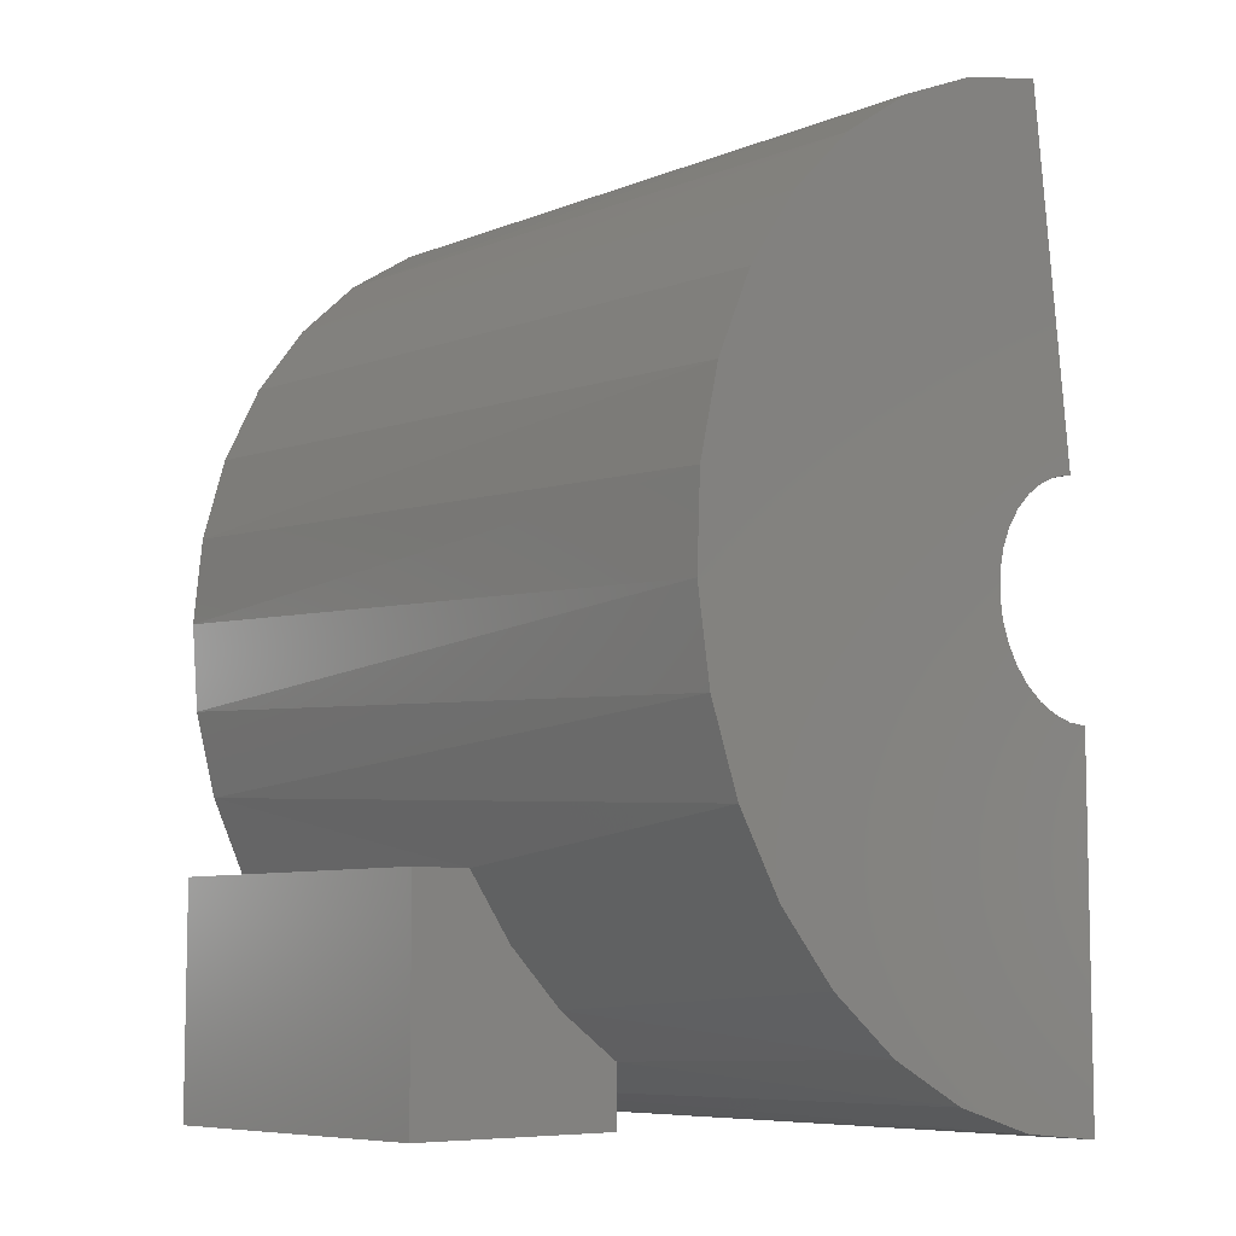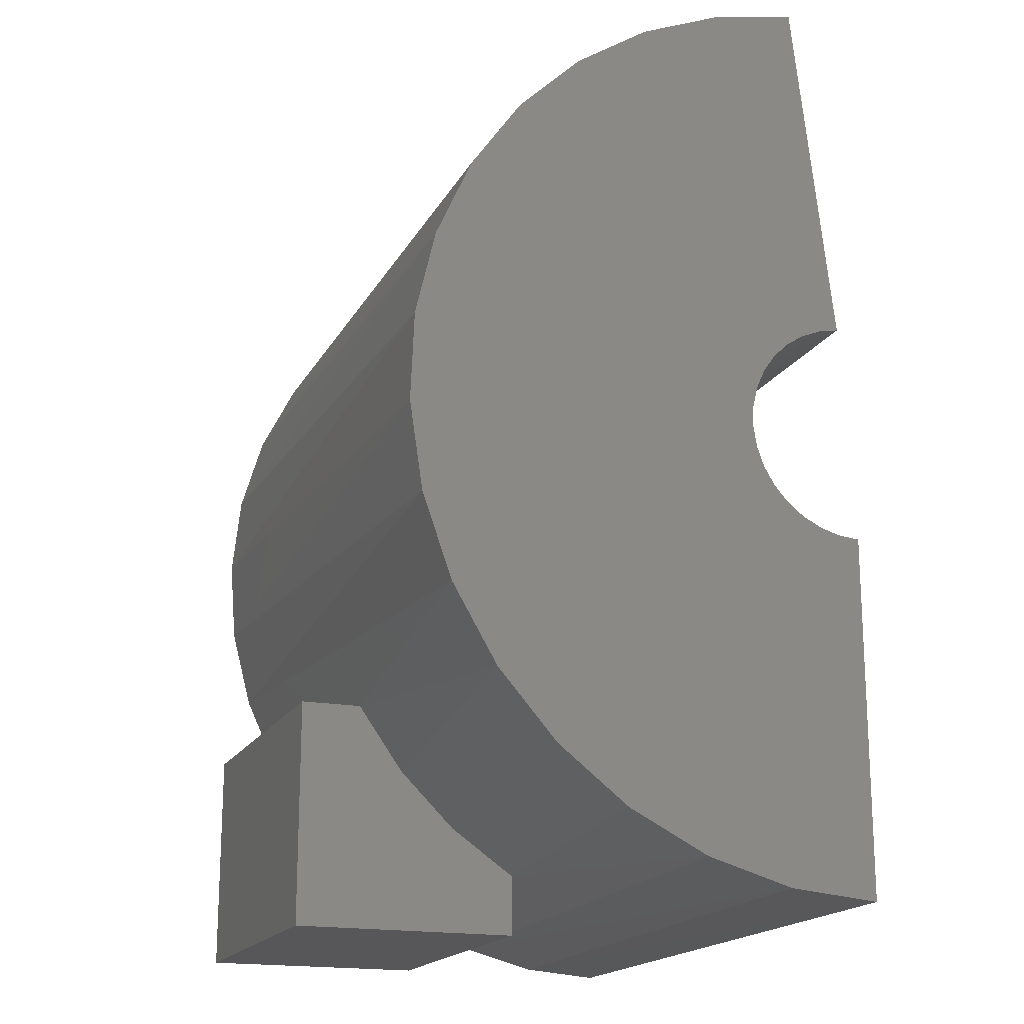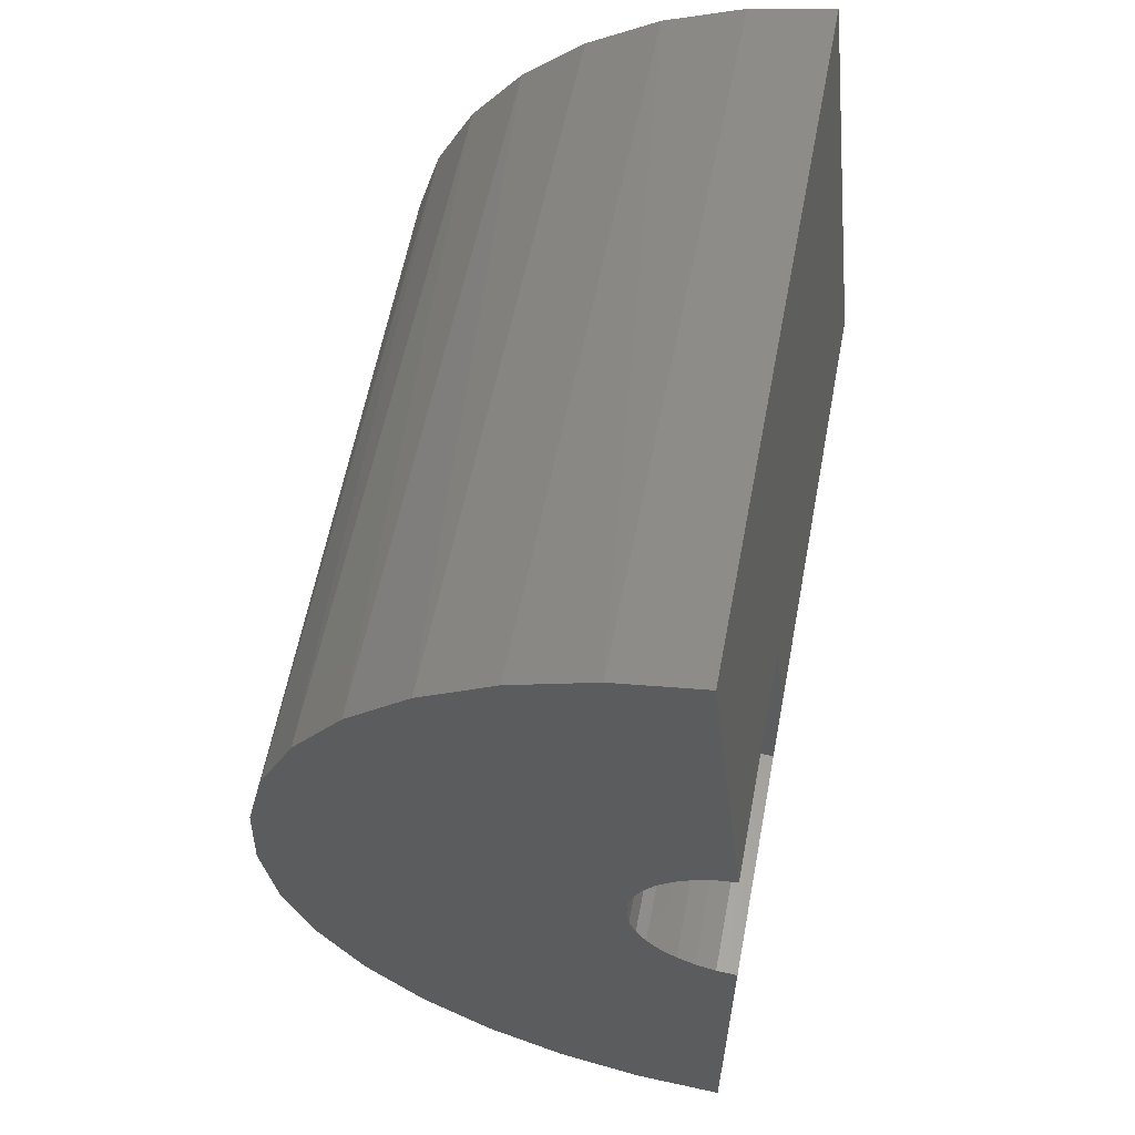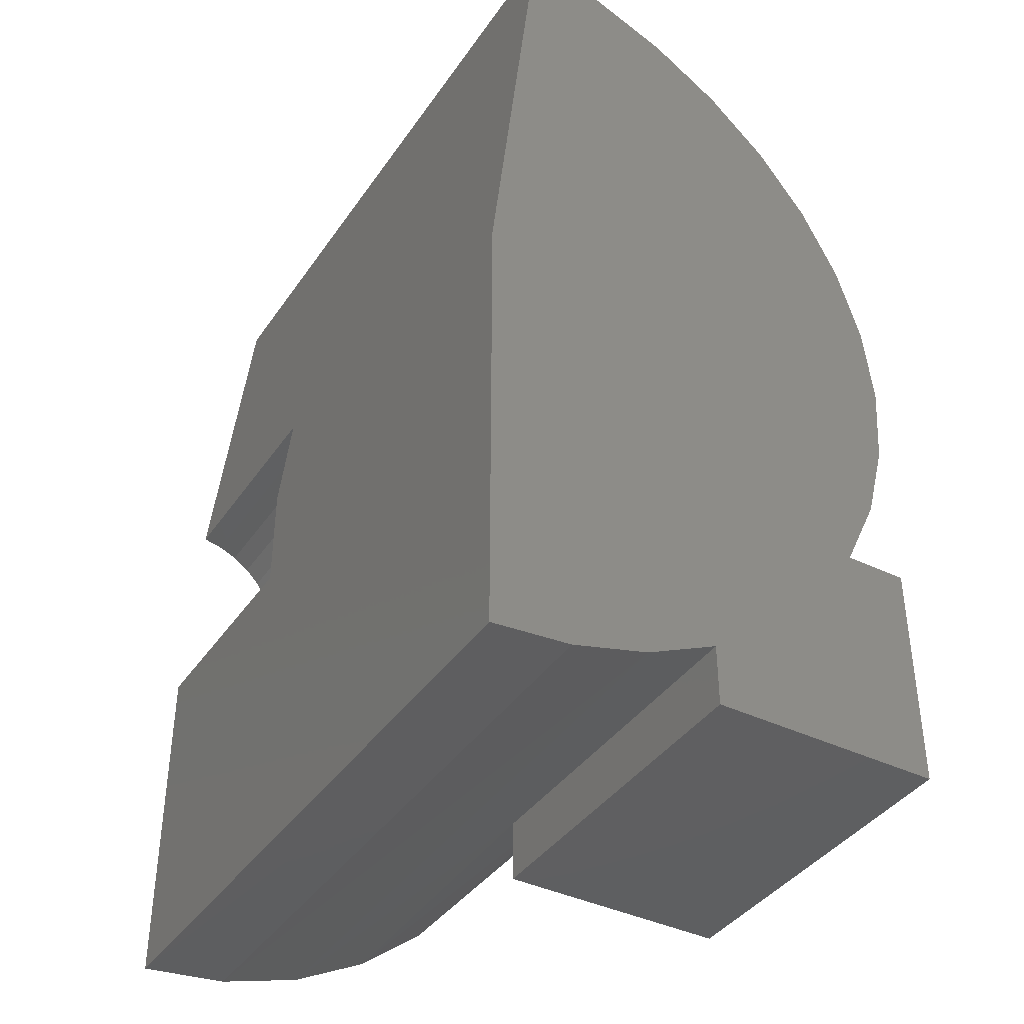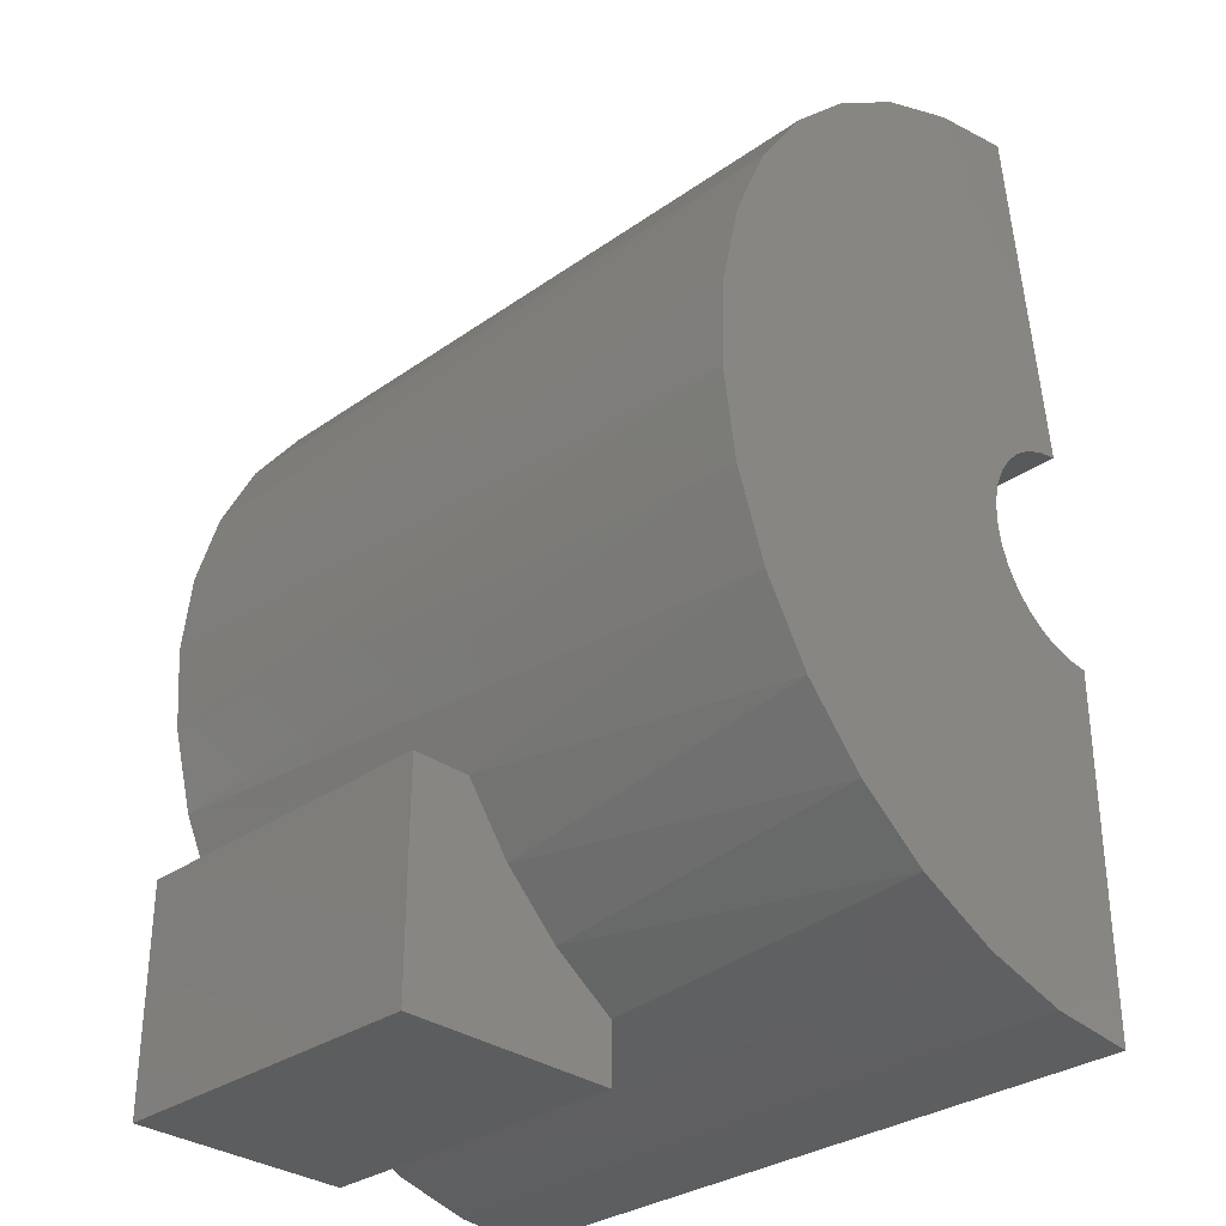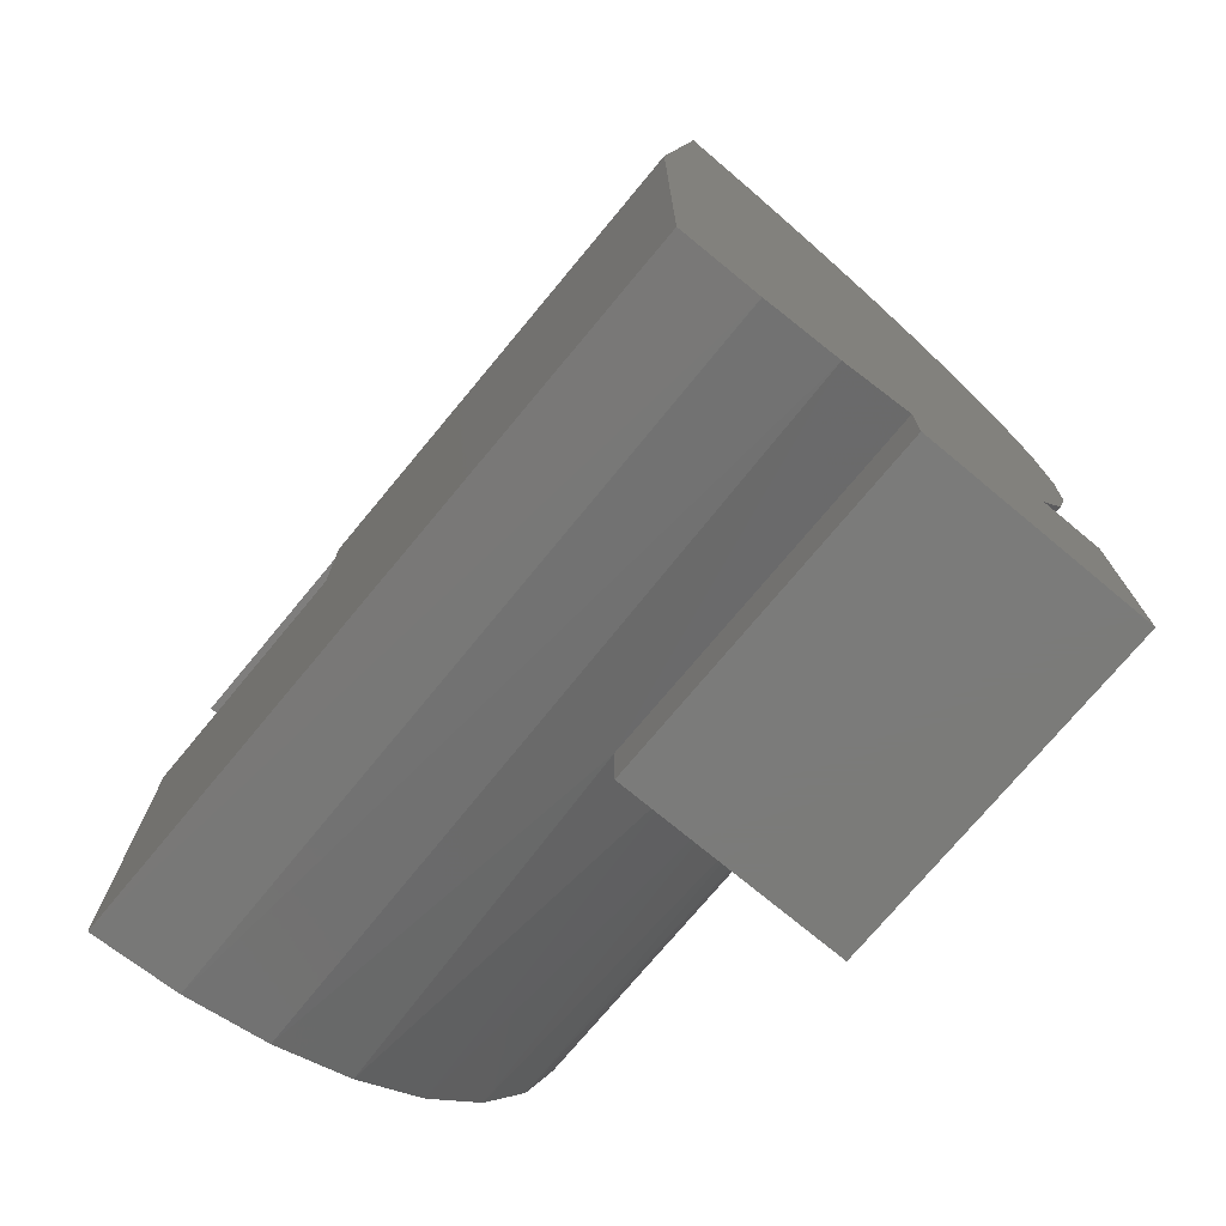
<metadata>
{"format":"stl","ext":"stl","renderer":"f3d","projection":"perspective","resolution":1024,"background":"white","views":[{"elev":-7.6,"azim":48.3,"up":"+Z"},{"elev":-18.1,"azim":69.5,"up":"+Z"},{"elev":59.7,"azim":100.8,"up":"+Z"},{"elev":-39.5,"azim":-121.0,"up":"+Z"},{"elev":-31.6,"azim":44.7,"up":"+Z"},{"elev":-74.0,"azim":-129.7,"up":"+Z"}]}
</metadata>
<code>
# stl→obj: 79 verts, 154 faces
v -0.75 7.995e-17 0.1967
v -0.75 0 -0.5234
v -0.75 -0.1248 -0.5125
v -0.75 -0.2458 -0.4802
v -0.75 -0.3594 -0.4274
v -0.75 -0.6222 -0.166
v -0.75 -0.6772 -0.04824
v -0.75 -0.7102 0.07746
v -0.75 -0.7201 0.207
v -0.75 -0.07969 0.9124
v -0.75 -0.7065 0.3363
v -0.75 -0.6699 0.461
v -0.75 -0.6115 0.5771
v -0.75 -0.5332 0.6808
v -0.75 -0.4375 0.7687
v -0.75 -0.3276 0.838
v -0.75 -0.207 0.8865
v -0.75 -0.3594 -0.5234
v -0.75 -0.7188 -0.5234
v -0.75 -0.7188 -0.166
v -0.2109 -0.7188 -0.5234
v -0.2109 -0.7188 -0.166
v -0.2109 -0.3594 -0.5234
v -0.2109 -0.6222 -0.166
v -0.2109 -0.5502 -0.2679
v -0.2109 -0.3594 -0.4274
v -0.2109 -0.4617 -0.3559
v 0.3359 -0.213 0.8846
v 0.3359 -0.3387 0.8322
v 0.3359 -0.4523 0.7571
v 0.3359 -0.5498 0.6619
v 0.3359 -0.6275 0.55
v 0.3359 -0.6828 0.4256
v 0.3359 -0.7137 0.2929
v 0.3359 -0.719 0.1568
v 0.3359 -0.6987 0.02213
v 0.3359 -0.6533 -0.1063
v 0.3359 -0.4949 -0.3264
v 0.3359 -0.5846 -0.2239
v 0.3359 -0.3876 -0.4103
v 0.3359 -0.1356 -0.5106
v 0.3359 -0.2663 -0.4724
v 0.3359 -0.07969 0.9124
v 0.3359 1.206e-16 -0.5234
v -0.02985 1.599e-16 0.1967
v -0.02985 -0.01897 0.3671
v 0.3359 -0.01897 0.3671
v -0.02985 1.409e-16 0.02525
v 0.3359 1.815e-16 0.02525
v -0.02985 -0.05072 0.3605
v -0.02985 -0.08065 0.348
v -0.02985 -0.1077 0.3301
v -0.02985 -0.1309 0.3075
v -0.02985 -0.1494 0.2808
v -0.02985 -0.1626 0.2512
v -0.02985 -0.1699 0.2196
v -0.02985 -0.1712 0.1872
v -0.02985 -0.1663 0.1551
v -0.02985 -0.1555 0.1246
v -0.02985 -0.1392 0.09657
v -0.02985 -0.1178 0.07215
v -0.02985 -0.09228 0.05219
v -0.02985 -0.06341 0.0374
v -0.02985 -0.03228 0.02831
v 0.3359 -0.1712 0.1872
v 0.3359 -0.1699 0.2196
v 0.3359 -0.1626 0.2512
v 0.3359 -0.1494 0.2808
v 0.3359 -0.1309 0.3075
v 0.3359 -0.1077 0.3301
v 0.3359 -0.08065 0.348
v 0.3359 -0.05072 0.3605
v 0.3359 -0.1663 0.1551
v 0.3359 -0.1555 0.1246
v 0.3359 -0.1392 0.09657
v 0.3359 -0.1178 0.07215
v 0.3359 -0.09228 0.05219
v 0.3359 -0.06341 0.0374
v 0.3359 -0.03228 0.02831
f 1 2 3
f 1 3 4
f 1 4 5
f 1 5 6
f 1 6 7
f 1 7 8
f 1 8 9
f 1 9 10
f 10 9 11
f 10 11 12
f 10 12 13
f 10 13 14
f 10 14 15
f 10 15 16
f 10 16 17
f 18 19 5
f 5 19 20
f 5 20 6
f 19 21 20
f 20 21 22
f 19 18 21
f 21 18 23
f 24 22 25
f 23 26 27
f 23 27 25
f 23 25 22
f 23 22 21
f 22 24 20
f 20 24 6
f 18 5 23
f 23 5 26
f 28 16 29
f 29 16 15
f 29 15 30
f 30 15 14
f 30 14 31
f 31 14 13
f 31 13 32
f 32 13 12
f 32 12 33
f 33 12 11
f 33 11 34
f 34 11 9
f 34 9 35
f 35 9 8
f 35 8 36
f 36 8 7
f 36 7 37
f 38 39 25
f 25 27 38
f 40 38 27
f 41 42 4
f 26 5 4
f 26 4 42
f 26 42 40
f 26 40 27
f 24 25 39
f 24 39 37
f 24 37 7
f 24 7 6
f 43 10 28
f 28 10 17
f 28 17 16
f 2 44 3
f 3 44 41
f 3 41 4
f 45 1 46
f 46 1 10
f 46 10 47
f 47 10 43
f 45 48 1
f 1 48 2
f 48 49 2
f 2 49 44
f 45 46 50
f 45 50 51
f 45 51 52
f 45 52 53
f 45 53 54
f 45 54 55
f 45 55 56
f 45 56 57
f 45 57 58
f 45 58 59
f 45 59 60
f 45 60 61
f 45 61 62
f 45 62 63
f 45 63 64
f 45 64 48
f 65 56 66
f 66 56 55
f 66 55 67
f 67 55 54
f 67 54 68
f 68 54 53
f 68 53 69
f 69 53 52
f 69 52 70
f 70 52 51
f 70 51 71
f 71 51 50
f 71 50 72
f 72 50 46
f 72 46 47
f 56 65 57
f 57 65 73
f 57 73 58
f 58 73 74
f 58 74 59
f 59 74 75
f 59 75 60
f 60 75 76
f 60 76 61
f 61 76 77
f 61 77 62
f 62 77 78
f 62 78 63
f 63 78 79
f 63 79 64
f 64 79 49
f 64 49 48
f 49 36 37
f 49 37 39
f 49 39 38
f 49 38 40
f 49 40 42
f 49 42 41
f 49 41 44
f 35 77 76
f 35 76 75
f 35 75 74
f 35 74 73
f 35 73 65
f 35 65 34
f 36 49 79
f 36 79 78
f 36 78 77
f 36 77 35
f 34 65 66
f 34 66 67
f 34 67 68
f 34 68 69
f 34 69 33
f 33 69 70
f 33 70 71
f 33 71 72
f 33 72 47
f 33 47 43
f 43 28 29
f 43 29 30
f 43 30 31
f 43 31 32
f 43 32 33

</code>
